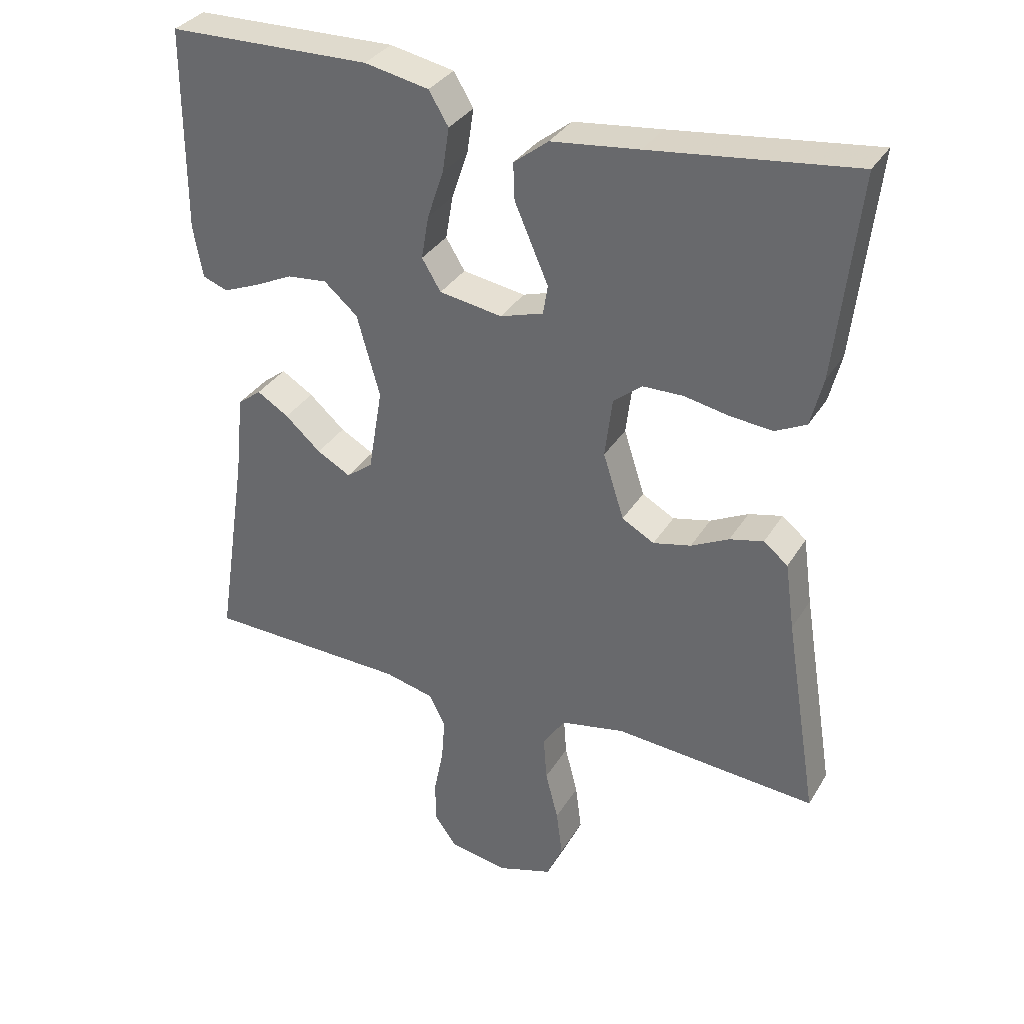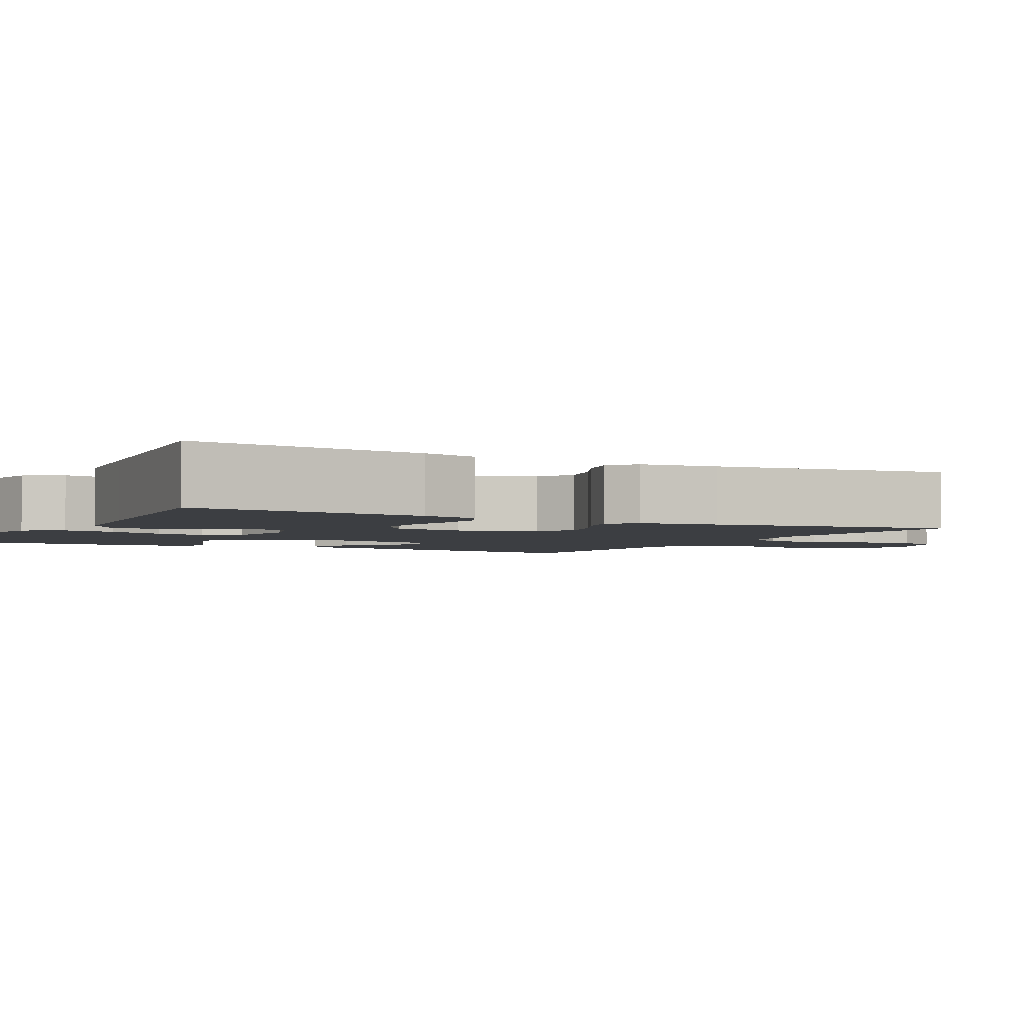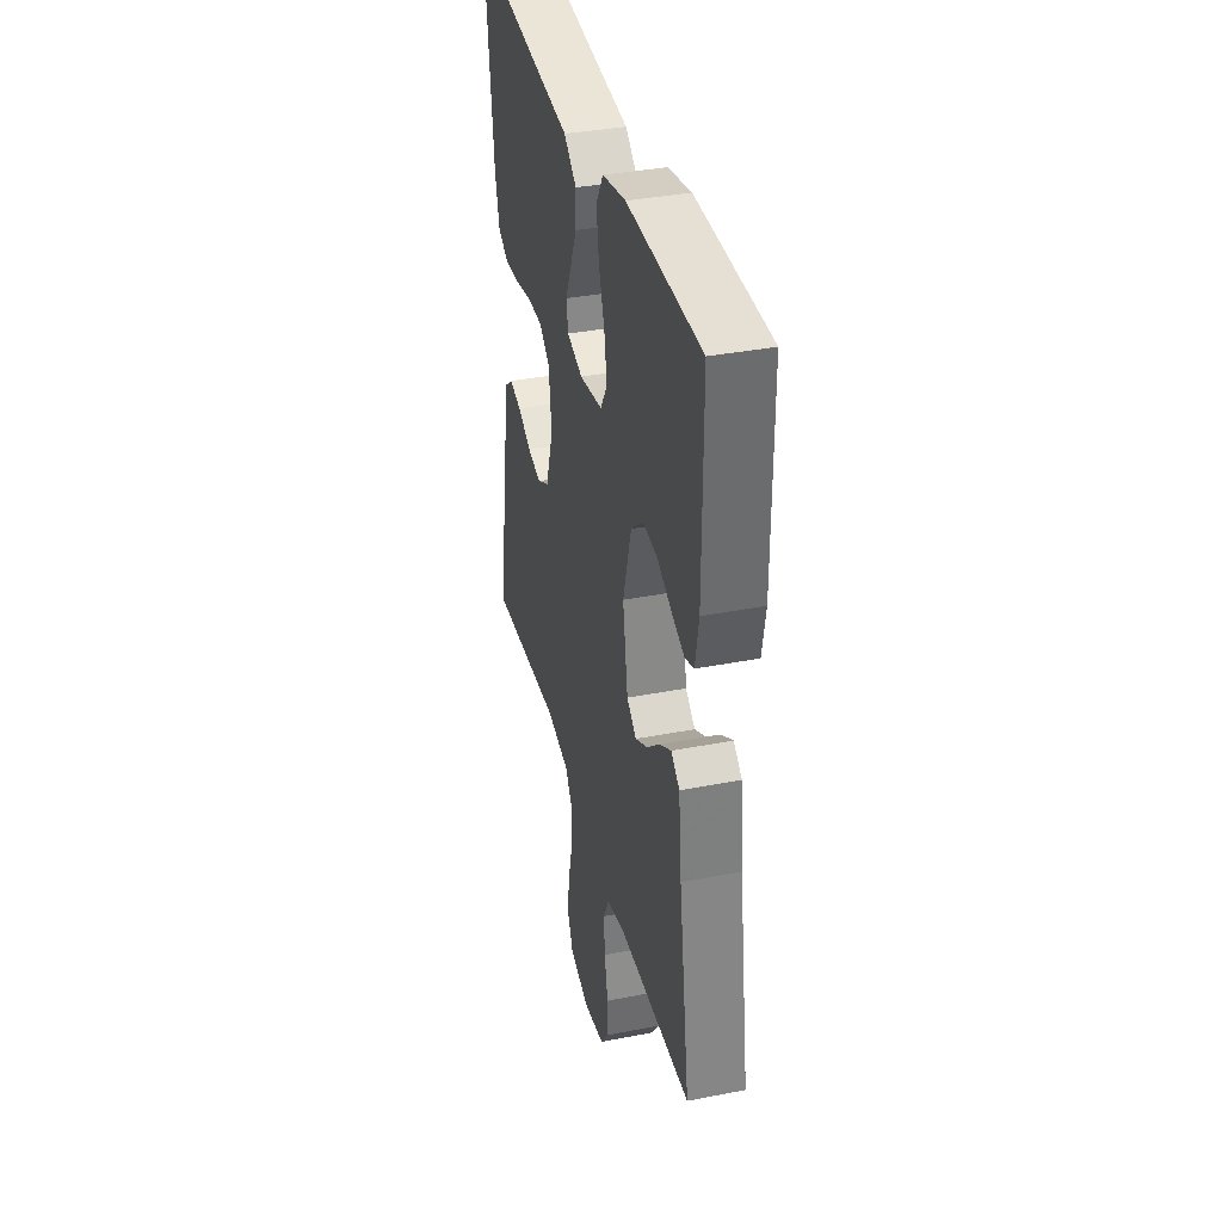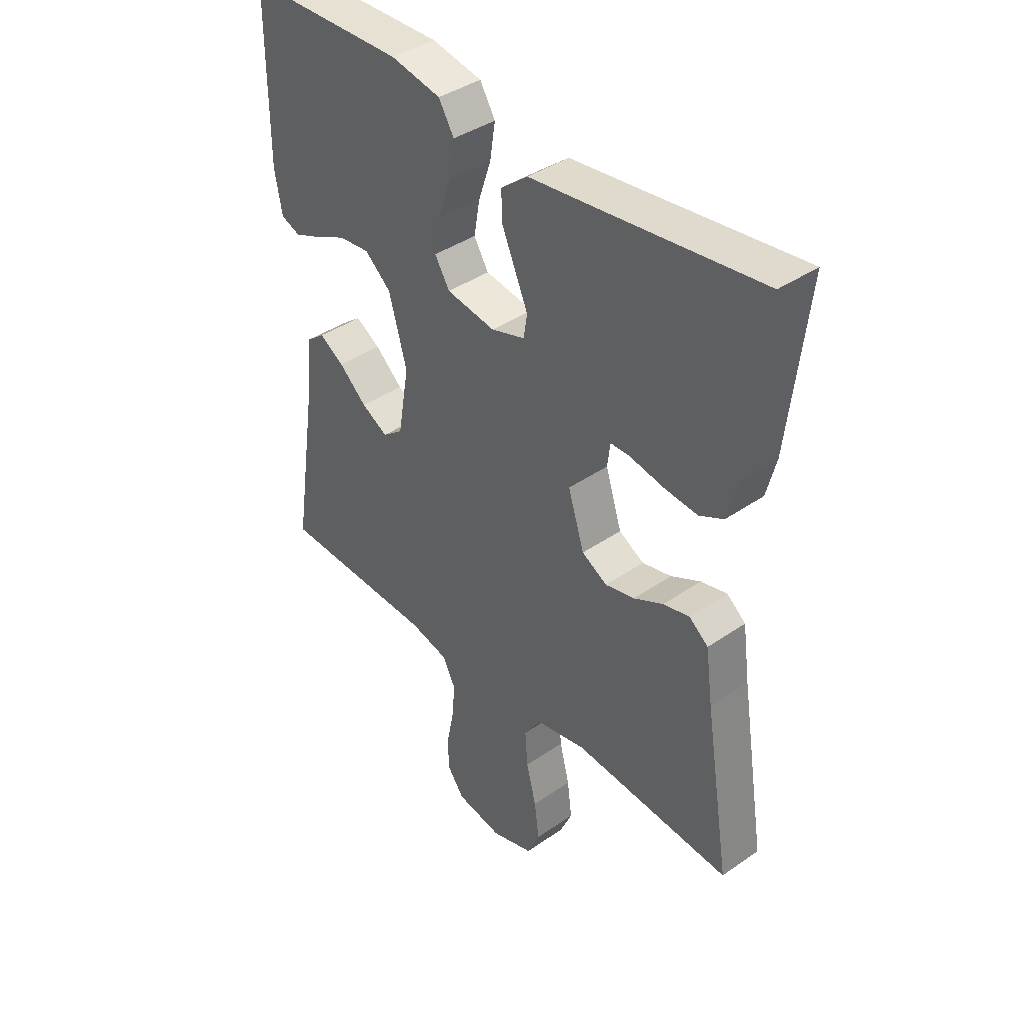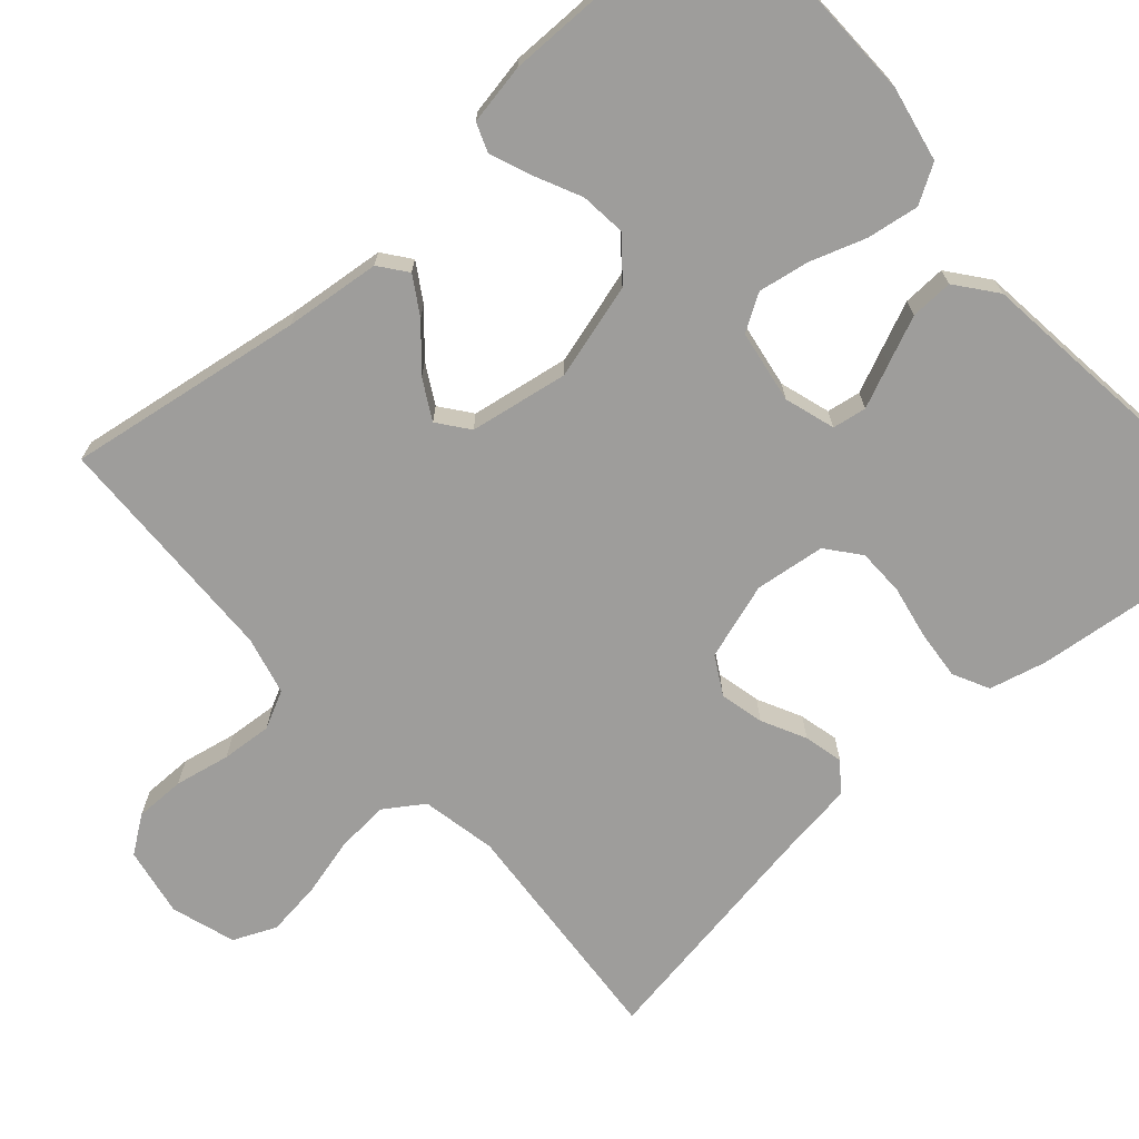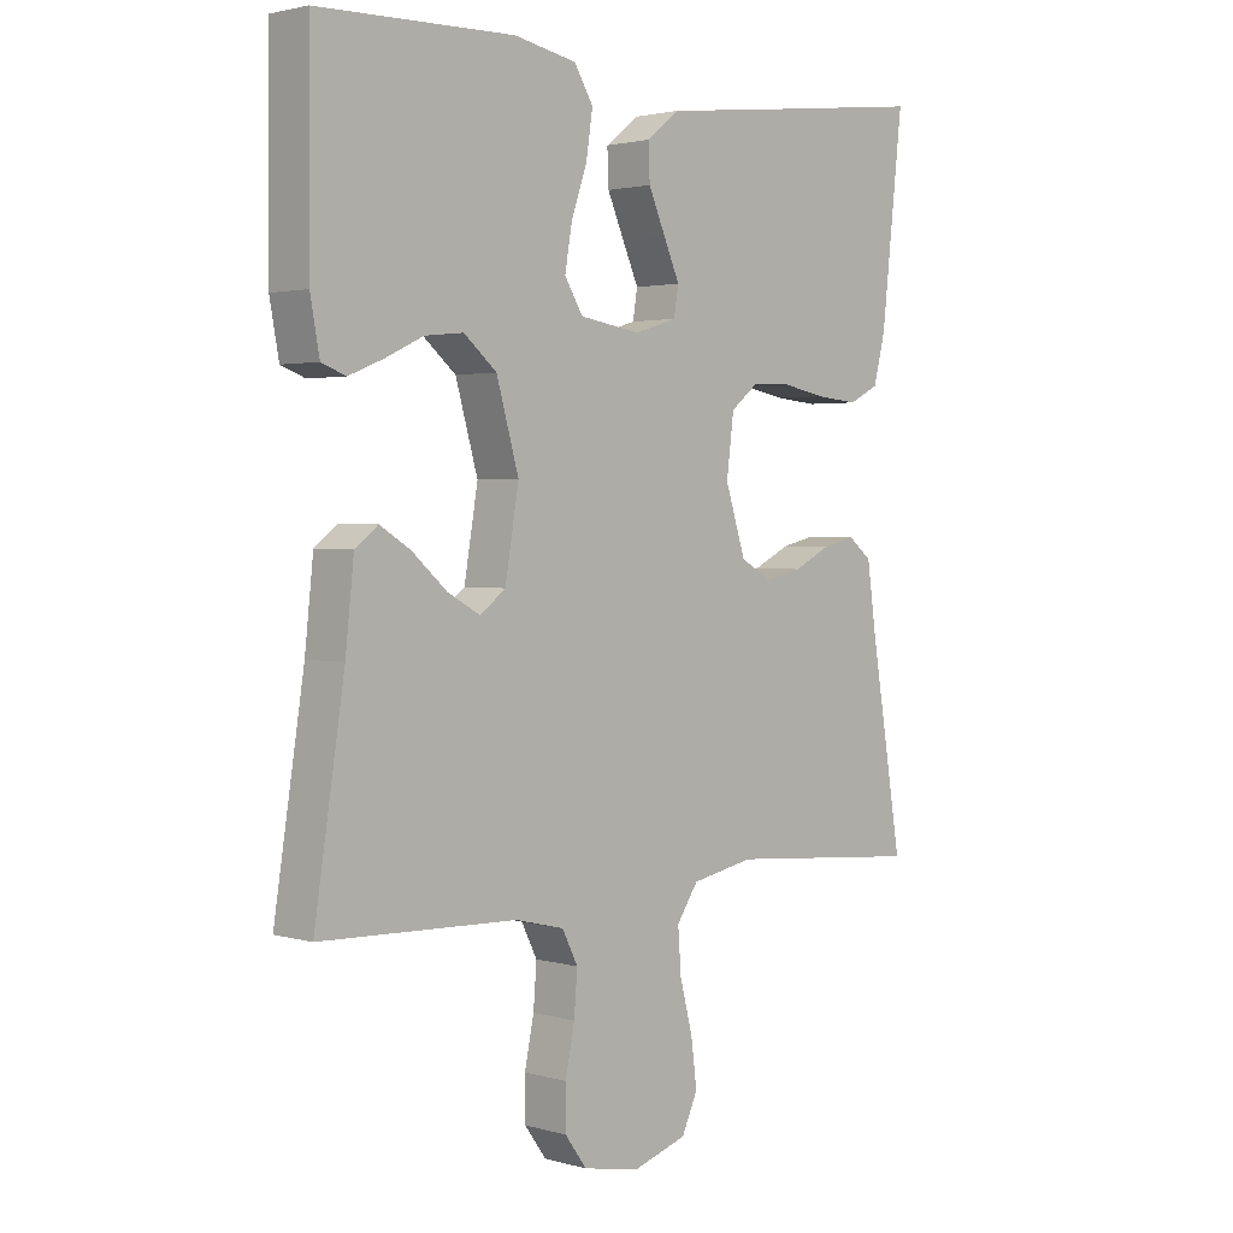
<metadata>
{"format":"obj","ext":"obj","renderer":"f3d","projection":"perspective","resolution":1024,"background":"white","views":[{"elev":33.6,"azim":26.9,"up":"+Z"},{"elev":-3.0,"azim":61.5,"up":"+Y"},{"elev":36.9,"azim":-104.1,"up":"+Z"},{"elev":39.9,"azim":49.4,"up":"+Z"},{"elev":-70.5,"azim":-48.5,"up":"+Y"},{"elev":2.3,"azim":-45.3,"up":"+Z"}]}
</metadata>
<code>
v 0.5 0.07 0.5
v 0.467 0.07 0.2
v 0.449 0.07 0.128
v 0.403 0.07 0.105
v 0.34 0.07 0.111
v 0.273 0.07 0.124
v 0.213 0.07 0.123
v 0.171 0.07 0.089
v 0.16 0.07 0
v 0.191 0.07 -0.097
v 0.239 0.07 -0.124
v 0.295 0.07 -0.111
v 0.351 0.07 -0.083
v 0.401 0.07 -0.071
v 0.437 0.07 -0.1
v 0.451 0.07 -0.2
v 0.5 0.07 -0.5
v 0.2 0.07 -0.476
v 0.105 0.07 -0.495
v 0.072 0.07 -0.544
v 0.077 0.07 -0.611
v 0.096 0.07 -0.685
v 0.105 0.07 -0.755
v 0.081 0.07 -0.809
v 0 0.07 -0.835
v -0.088 0.07 -0.819
v -0.121 0.07 -0.773
v -0.121 0.07 -0.709
v -0.107 0.07 -0.639
v -0.102 0.07 -0.575
v -0.126 0.07 -0.527
v -0.2 0.07 -0.509
v -0.5 0.07 -0.5
v -0.454 0.07 -0.2
v -0.441 0.07 -0.078
v -0.406 0.07 -0.051
v -0.359 0.07 -0.08
v -0.306 0.07 -0.127
v -0.256 0.07 -0.155
v -0.217 0.07 -0.125
v -0.196 0.07 0
v -0.23 0.07 0.121
v -0.28 0.07 0.164
v -0.339 0.07 0.158
v -0.398 0.07 0.13
v -0.45 0.07 0.109
v -0.487 0.07 0.123
v -0.501 0.07 0.2
v -0.5 0.07 0.5
v -0.2 0.07 0.506
v -0.105 0.07 0.487
v -0.076 0.07 0.439
v -0.086 0.07 0.373
v -0.11 0.07 0.302
v -0.121 0.07 0.238
v -0.093 0.07 0.192
v 0 0.07 0.177
v 0.064 0.07 0.197
v 0.071 0.07 0.24
v 0.047 0.07 0.295
v 0.021 0.07 0.355
v 0.019 0.07 0.409
v 0.07 0.07 0.449
v 0.2 0.07 0.464
v 0.5 0 0.5
v 0.467 0 0.2
v 0.449 0 0.128
v 0.403 0 0.105
v 0.34 0 0.111
v 0.273 0 0.124
v 0.213 0 0.123
v 0.171 0 0.089
v 0.16 0 0
v 0.191 0 -0.097
v 0.239 0 -0.124
v 0.295 0 -0.111
v 0.351 0 -0.083
v 0.401 0 -0.071
v 0.437 0 -0.1
v 0.451 0 -0.2
v 0.5 0 -0.5
v 0.2 0 -0.476
v 0.105 0 -0.495
v 0.072 0 -0.544
v 0.077 0 -0.611
v 0.096 0 -0.685
v 0.105 0 -0.755
v 0.081 0 -0.809
v 0 0 -0.835
v -0.088 0 -0.819
v -0.121 0 -0.773
v -0.121 0 -0.709
v -0.107 0 -0.639
v -0.102 0 -0.575
v -0.126 0 -0.527
v -0.2 0 -0.509
v -0.5 0 -0.5
v -0.454 0 -0.2
v -0.441 0 -0.078
v -0.406 0 -0.051
v -0.359 0 -0.08
v -0.306 0 -0.127
v -0.256 0 -0.155
v -0.217 0 -0.125
v -0.196 0 0
v -0.23 0 0.121
v -0.28 0 0.164
v -0.339 0 0.158
v -0.398 0 0.13
v -0.45 0 0.109
v -0.487 0 0.123
v -0.501 0 0.2
v -0.5 0 0.5
v -0.2 0 0.506
v -0.105 0 0.487
v -0.076 0 0.439
v -0.086 0 0.373
v -0.11 0 0.302
v -0.121 0 0.238
v -0.093 0 0.192
v 0 0 0.177
v 0.064 0 0.197
v 0.071 0 0.24
v 0.047 0 0.295
v 0.021 0 0.355
v 0.019 0 0.409
v 0.07 0 0.449
v 0.2 0 0.464
f 61 62 63 64
f 59 60 61 64
f 58 59 64 1
f 51 52 53 54
f 51 54 55
f 50 51 55
f 49 50 55
f 48 49 55 56
f 44 45 46 47
f 44 47 48
f 43 44 48 56
f 35 36 37 38
f 34 35 38 39
f 32 33 34 39
f 31 32 39 40
f 26 27 28 29
f 26 29 30
f 25 26 30
f 24 25 30
f 21 22 23 24
f 20 21 24 30
f 19 20 30 31
f 16 17 18
f 12 13 14 15
f 11 12 15 16
f 3 4 5 6
f 3 6 7
f 58 1 2 3
f 57 58 3 7
f 42 43 56 57
f 41 42 57 7
f 11 16 18 19
f 10 11 19 31
f 9 10 31 40
f 40 41 7 8
f 8 9 40
f 128 127 126 125
f 128 125 124 123
f 65 128 123 122
f 118 117 116 115
f 119 118 115
f 119 115 114
f 119 114 113
f 120 119 113 112
f 111 110 109 108
f 112 111 108
f 120 112 108 107
f 102 101 100 99
f 103 102 99 98
f 103 98 97 96
f 104 103 96 95
f 93 92 91 90
f 94 93 90
f 94 90 89
f 94 89 88
f 88 87 86 85
f 94 88 85 84
f 95 94 84 83
f 82 81 80
f 79 78 77 76
f 80 79 76 75
f 70 69 68 67
f 71 70 67
f 67 66 65 122
f 71 67 122 121
f 121 120 107 106
f 71 121 106 105
f 83 82 80 75
f 95 83 75 74
f 104 95 74 73
f 72 71 105 104
f 104 73 72
f 1 65 66 2
f 2 66 67 3
f 3 67 68 4
f 4 68 69 5
f 5 69 70 6
f 6 70 71 7
f 7 71 72 8
f 8 72 73 9
f 9 73 74 10
f 10 74 75 11
f 11 75 76 12
f 12 76 77 13
f 13 77 78 14
f 14 78 79 15
f 15 79 80 16
f 16 80 81 17
f 17 81 82 18
f 18 82 83 19
f 19 83 84 20
f 20 84 85 21
f 21 85 86 22
f 22 86 87 23
f 23 87 88 24
f 24 88 89 25
f 25 89 90 26
f 26 90 91 27
f 27 91 92 28
f 28 92 93 29
f 29 93 94 30
f 30 94 95 31
f 31 95 96 32
f 32 96 97 33
f 33 97 98 34
f 34 98 99 35
f 35 99 100 36
f 36 100 101 37
f 37 101 102 38
f 38 102 103 39
f 39 103 104 40
f 40 104 105 41
f 41 105 106 42
f 42 106 107 43
f 43 107 108 44
f 44 108 109 45
f 45 109 110 46
f 46 110 111 47
f 47 111 112 48
f 48 112 113 49
f 49 113 114 50
f 50 114 115 51
f 51 115 116 52
f 52 116 117 53
f 53 117 118 54
f 54 118 119 55
f 55 119 120 56
f 56 120 121 57
f 57 121 122 58
f 58 122 123 59
f 59 123 124 60
f 60 124 125 61
f 61 125 126 62
f 62 126 127 63
f 63 127 128 64
f 64 128 65 1

</code>
